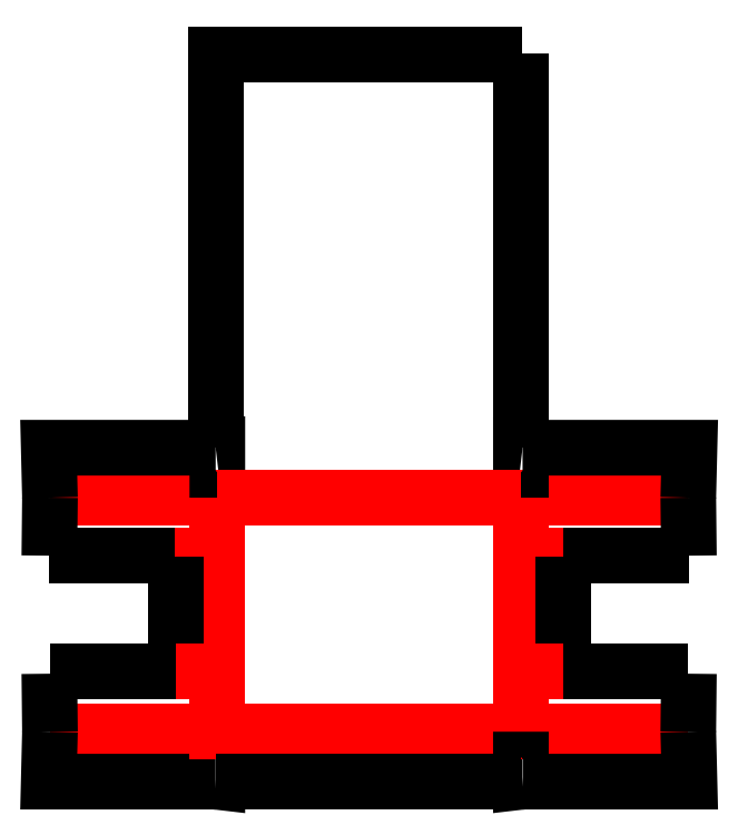
<metadata>
{"format":"dxf","ext":"dxf","renderer":"ezdxf+matplotlib","layout":"modelspace","background":"white","min_lineweight":24,"dpi":150}
</metadata>
<code>
0
SECTION
2
ENTITIES
0
LWPOLYLINE
8
paper
90
2
70
0
10
154.7
20
168.8
30
0
10
141.3
20
168.8
30
0
0
LWPOLYLINE
8
paper
90
2
70
0
10
151.3
20
164.2
30
0
10
141.2
20
164.2
30
0
0
LWPOLYLINE
8
paper
90
2
70
0
10
154.6
20
164.2
30
0
10
151.3
20
164.2
30
0
0
LWPOLYLINE
8
paper
90
2
70
0
10
141.3
20
168.8
30
0
10
141.2
20
164.2
30
0
0
LWPOLYLINE
8
paper
90
3
70
0
10
141.3
20
168.8
30
0
10
141.2
20
172.8
30
0
10
154.6
20
172.8
30
0
0
LWPOLYLINE
8
paper
90
3
70
0
10
154.7
20
168.8
30
0
10
154.7
20
172.8
30
0
10
154.6
20
172.8
30
0
0
LWPOLYLINE
8
paper
90
2
70
0
10
154.7
20
150.1
30
0
10
141.3
20
150.1
30
0
0
LWPOLYLINE
8
paper
90
2
70
0
10
141.3
20
150.1
30
0
10
141.2
20
154.7
30
0
0
LWPOLYLINE
8
paper
90
3
70
0
10
141.3
20
150.1
30
0
10
141.2
20
146.1
30
0
10
154.6
20
146.1
30
0
0
LWPOLYLINE
8
paper
90
3
70
0
10
154.7
20
150.1
30
0
10
154.7
20
146.1
30
0
10
154.6
20
146.1
30
0
0
LWPOLYLINE
8
paper
90
3
70
0
10
154.7
20
168.8
30
0
10
154.7
20
150.1
30
0
10
179
20
150.1
30
0
0
LWPOLYLINE
8
paper
90
2
70
0
10
154.6
20
146.1
30
0
10
179.1
20
146.1
30
0
0
LWPOLYLINE
8
paper
90
3
70
0
10
151.3
20
164.1
30
0
10
151.3
20
154.9
30
0
10
141.3
20
154.9
30
0
0
LWPOLYLINE
8
paper
90
2
70
0
10
154.7
20
154.9
30
0
10
151.3
20
154.9
30
0
0
LWPOLYLINE
8
paper
90
2
70
0
10
179
20
168.8
30
0
10
192.4
20
168.8
30
0
0
LWPOLYLINE
8
paper
90
2
70
0
10
182.4
20
164.2
30
0
10
192.4
20
164.2
30
0
0
LWPOLYLINE
8
paper
90
2
70
0
10
179
20
164.2
30
0
10
182.4
20
164.2
30
0
0
LWPOLYLINE
8
paper
90
2
70
0
10
192.4
20
168.8
30
0
10
192.4
20
164.2
30
0
0
LWPOLYLINE
8
paper
90
3
70
0
10
192.4
20
168.8
30
0
10
192.5
20
172.8
30
0
10
179.1
20
172.8
30
0
0
LWPOLYLINE
8
paper
90
3
70
0
10
179
20
168.8
30
0
10
179
20
172.8
30
0
10
179.1
20
172.8
30
0
0
LWPOLYLINE
8
paper
90
2
70
0
10
179
20
150.1
30
0
10
192.4
20
150.1
30
0
0
LWPOLYLINE
8
paper
90
2
70
0
10
192.4
20
150.1
30
0
10
192.4
20
154.7
30
0
0
LWPOLYLINE
8
paper
90
3
70
0
10
192.4
20
150.1
30
0
10
192.5
20
146.1
30
0
10
179.1
20
146.1
30
0
0
LWPOLYLINE
8
paper
90
3
70
0
10
179
20
150.1
30
0
10
179
20
146.1
30
0
10
179.1
20
146.1
30
0
0
LWPOLYLINE
8
paper
90
2
70
0
10
179
20
168.8
30
0
10
179
20
150.1
30
0
0
LWPOLYLINE
8
paper
90
3
70
0
10
182.3
20
164.1
30
0
10
182.3
20
154.9
30
0
10
192.4
20
154.9
30
0
0
LWPOLYLINE
8
paper
90
2
70
0
10
179
20
154.9
30
0
10
182.3
20
154.9
30
0
0
LWPOLYLINE
8
paper
90
2
70
0
10
154.7
20
168.8
30
0
10
179
20
168.8
30
0
0
LWPOLYLINE
8
paper
90
3
70
0
10
154.6
20
172.8
30
0
10
154.6
20
204.2
30
0
10
170.1
20
204.2
30
0
0
LWPOLYLINE
8
paper
90
2
70
0
10
179
20
172.8
30
0
10
179
20
204.4
30
0
0
LWPOLYLINE
8
paper
90
2
70
0
10
170.1
20
204.2
30
0
10
179.1
20
204.2
30
0
0
ENDSEC
0
EOF

</code>
